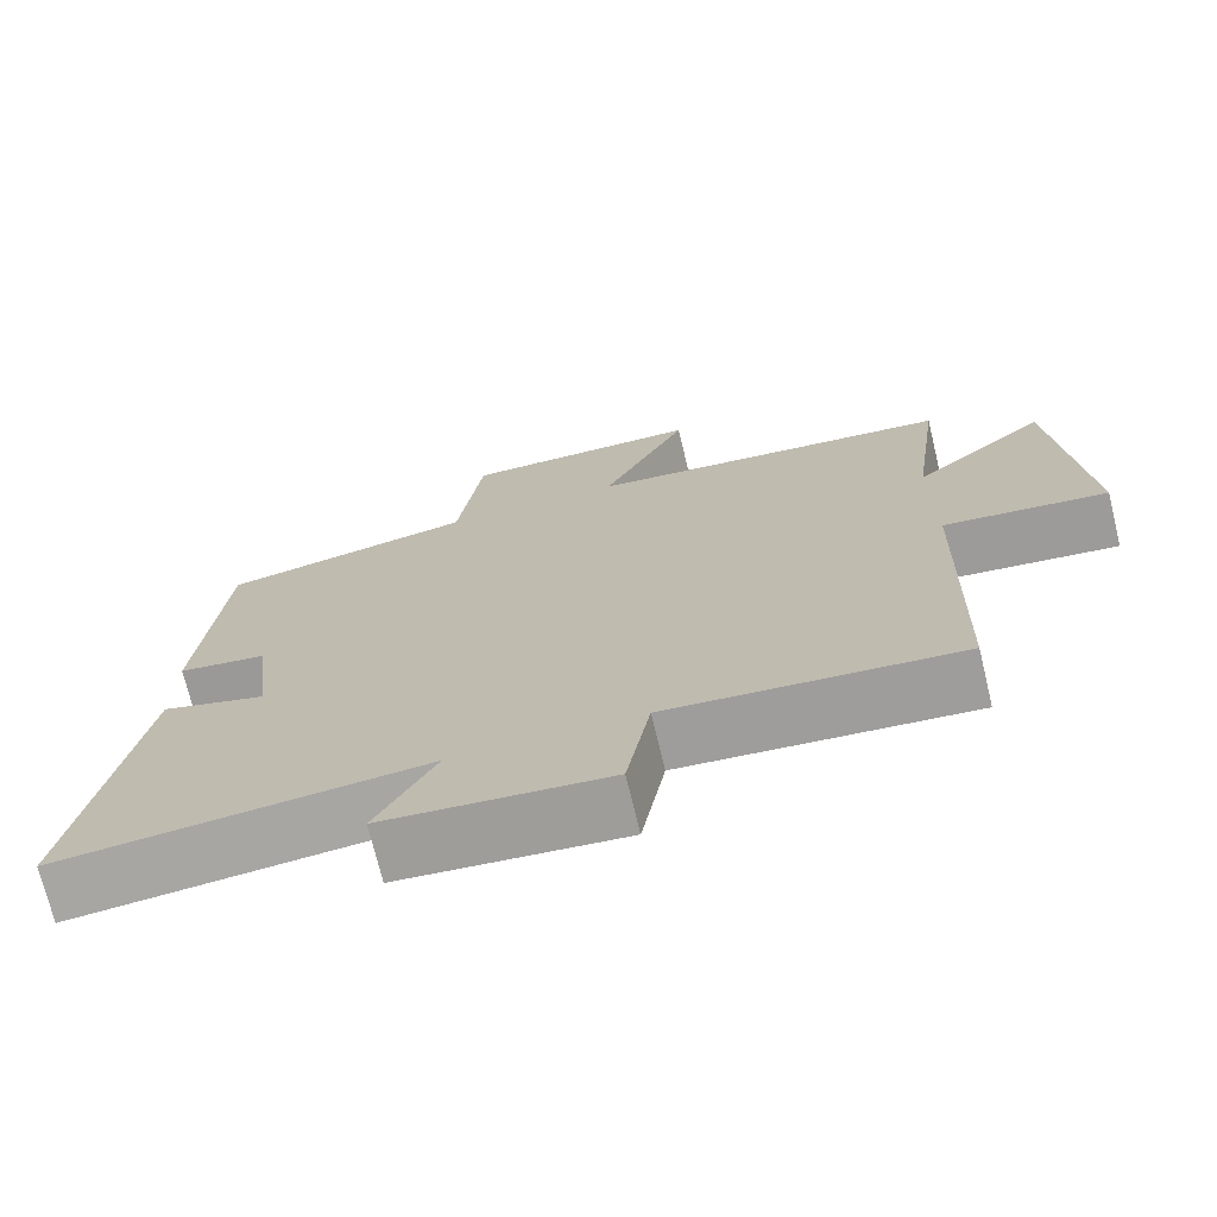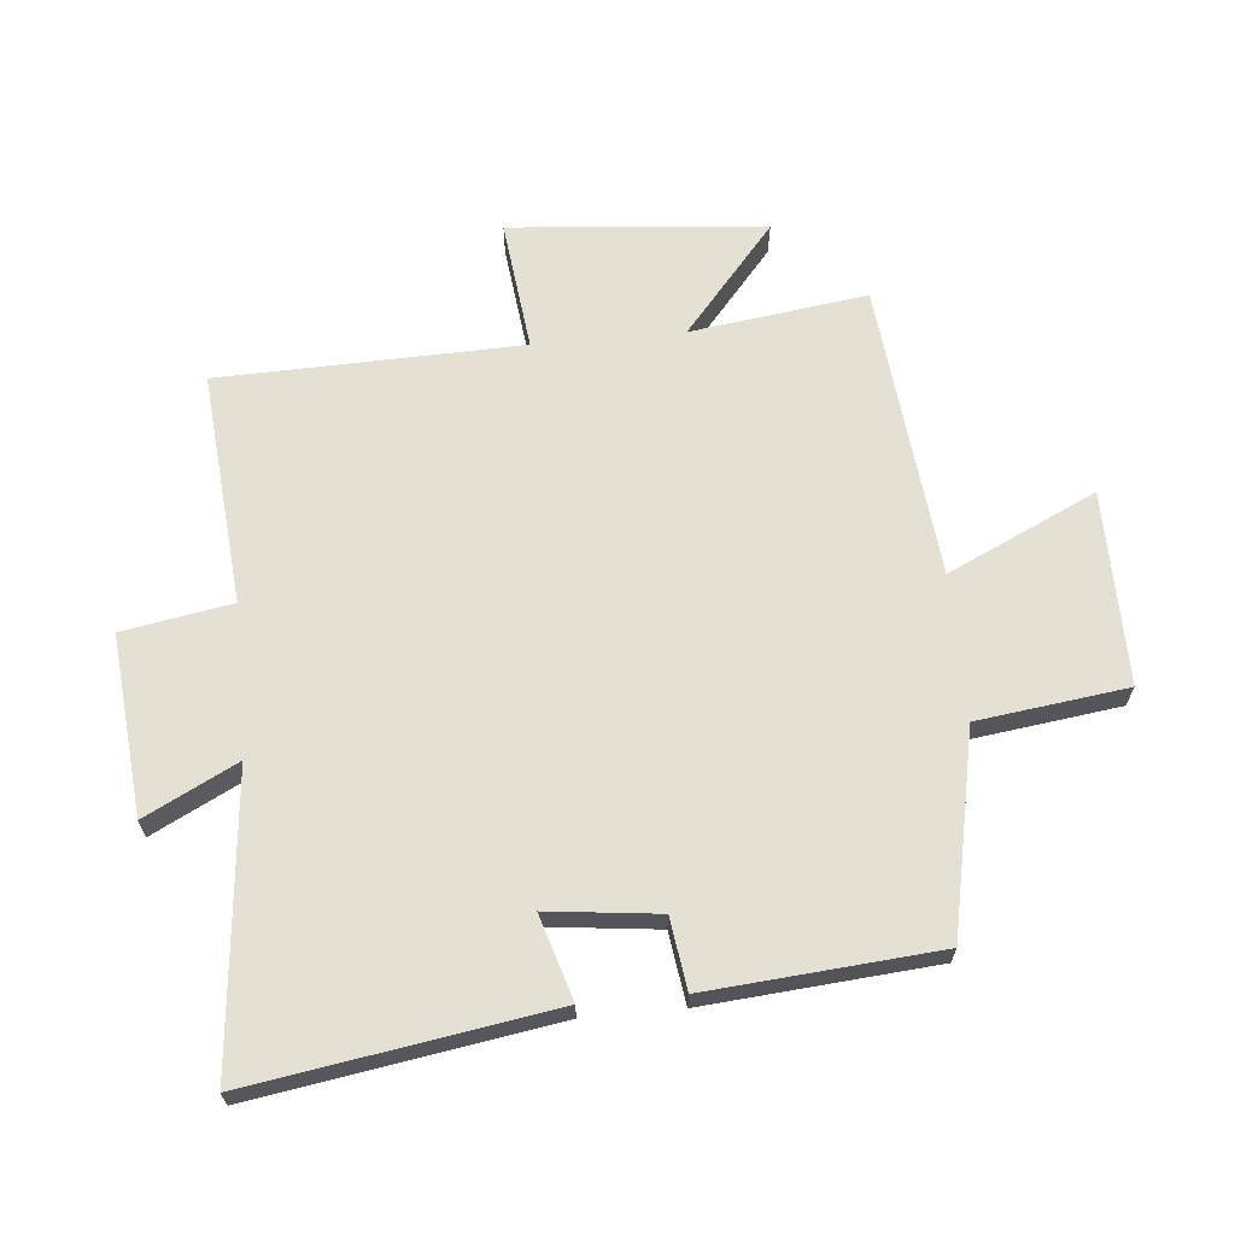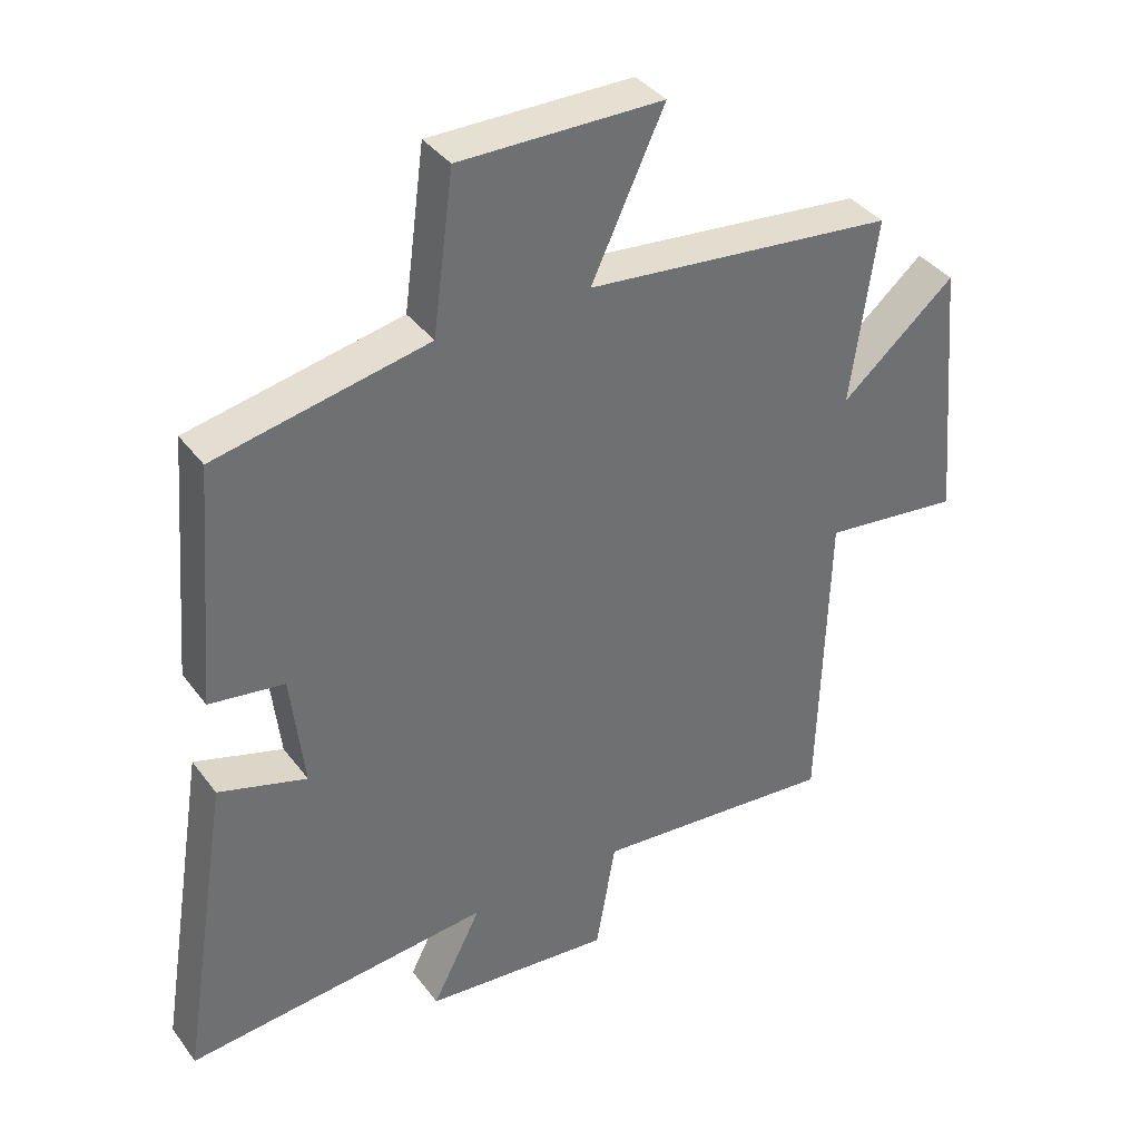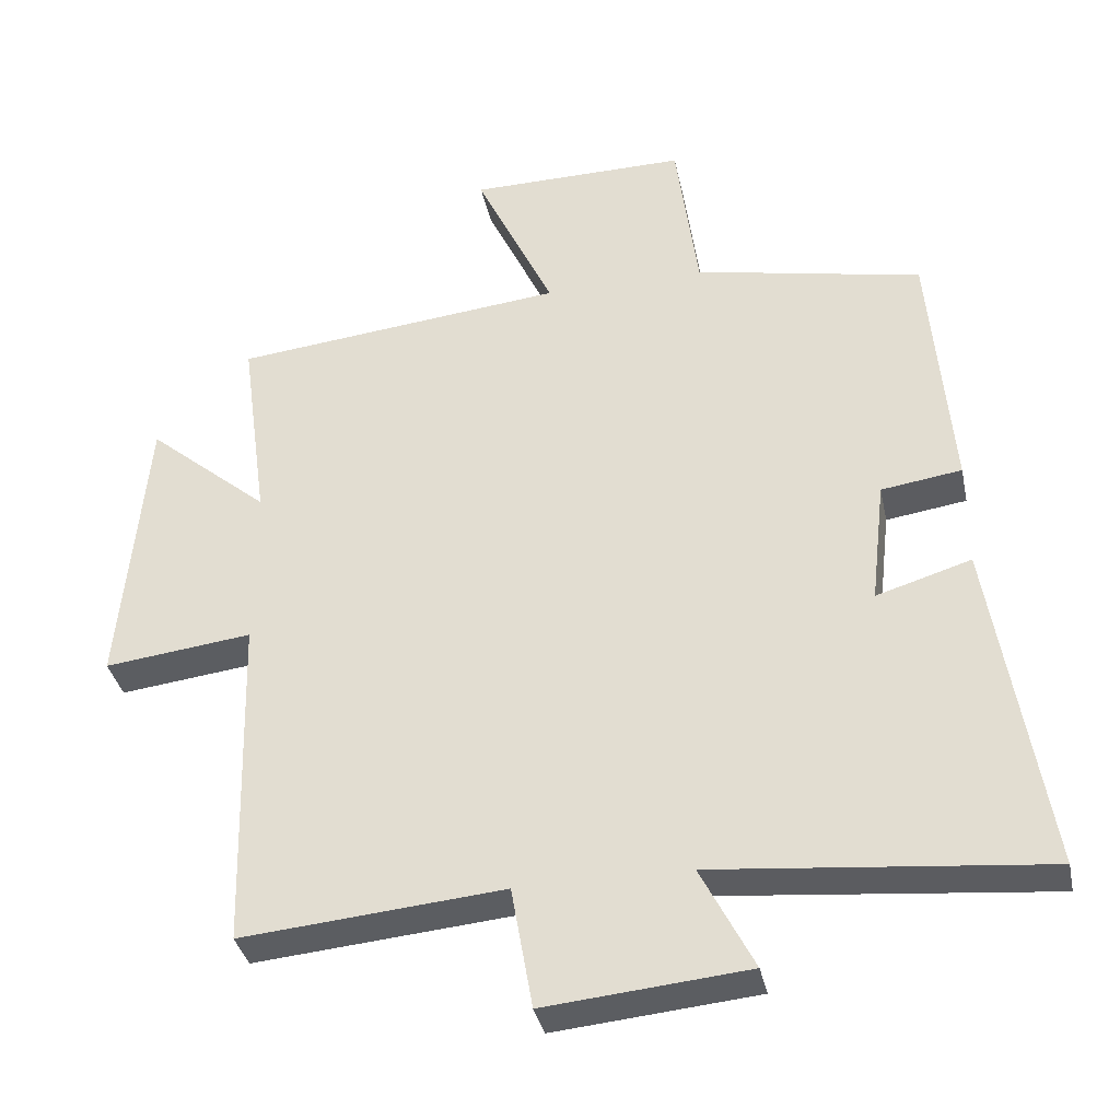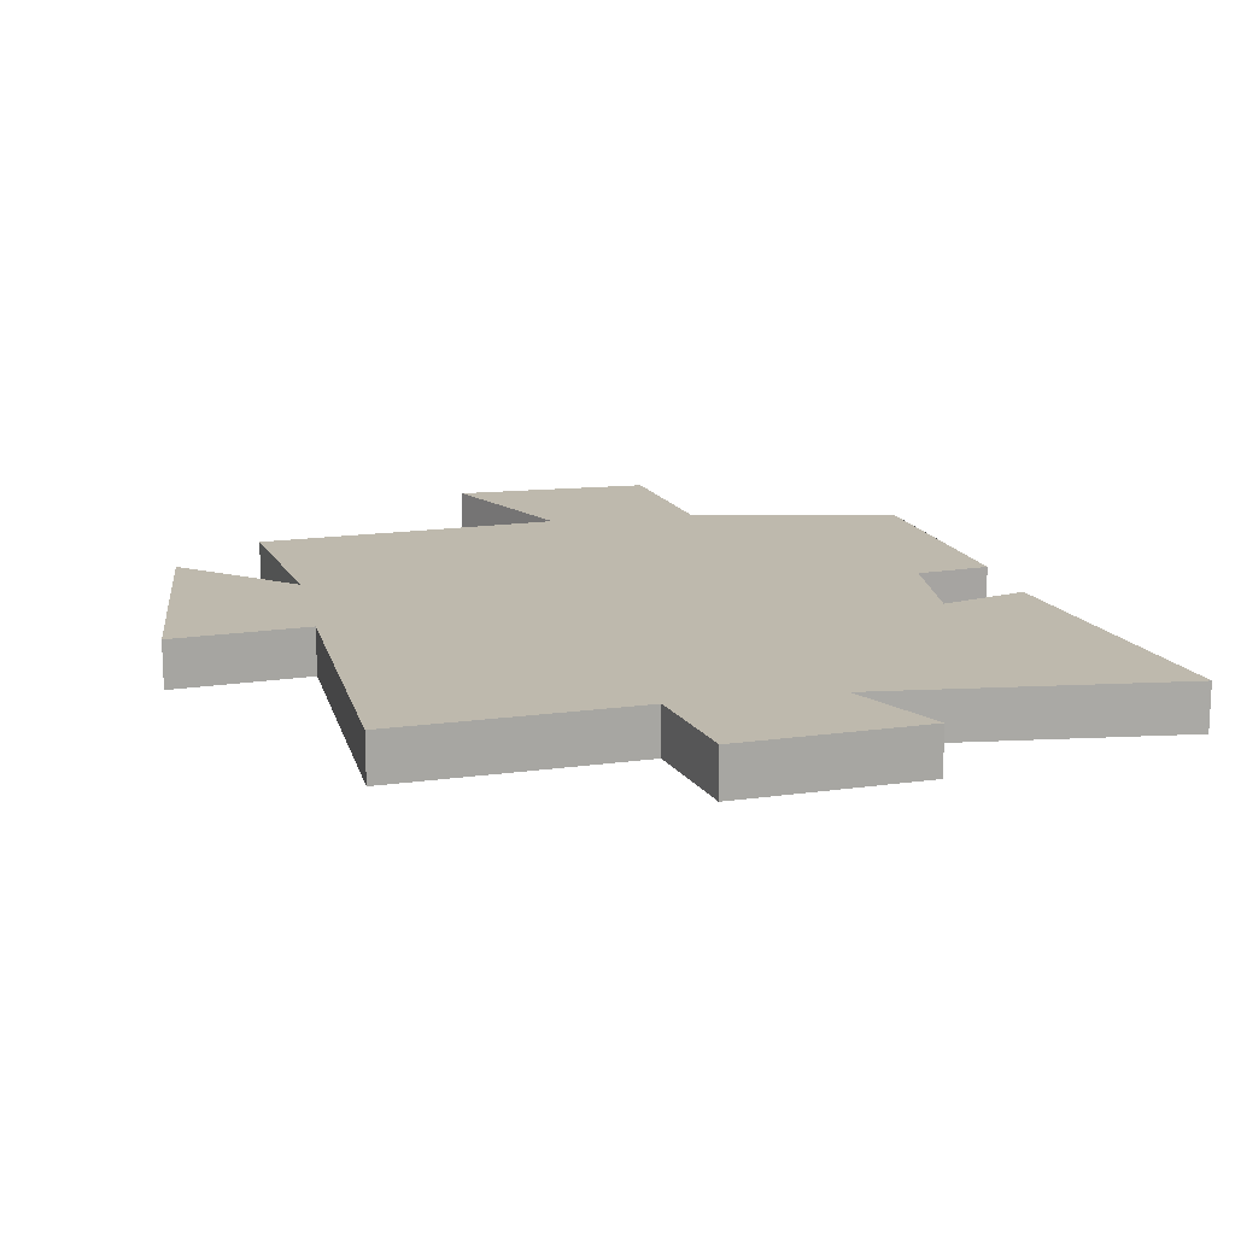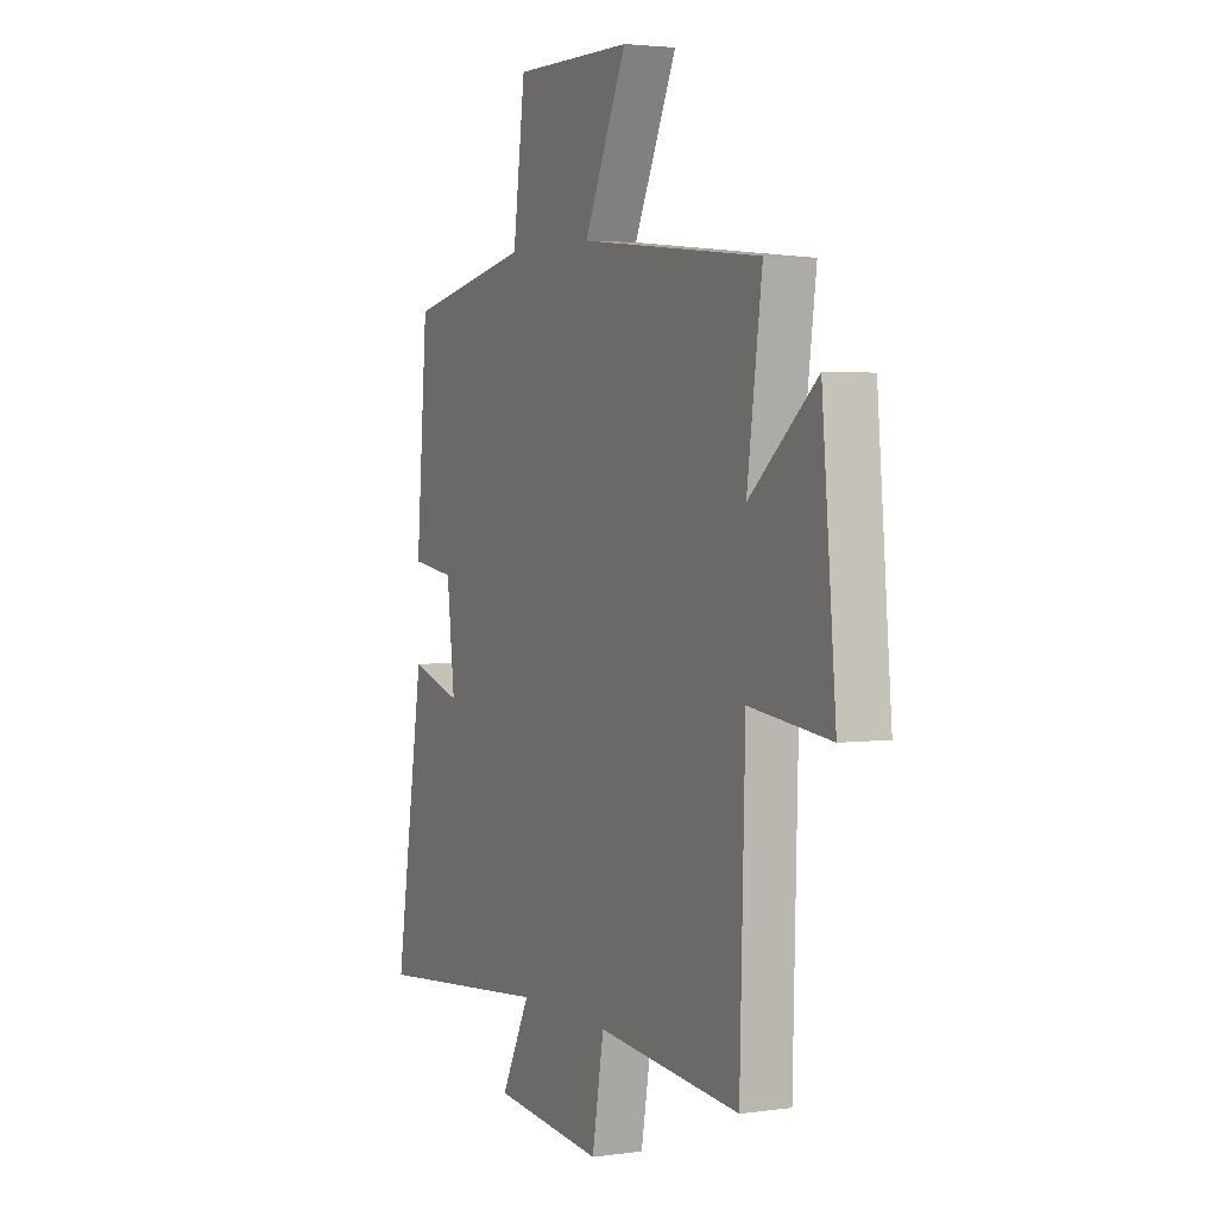
<metadata>
{"format":"obj","ext":"obj","renderer":"f3d","projection":"perspective","resolution":1024,"background":"white","views":[{"elev":-72.5,"azim":13.6,"up":"+Z"},{"elev":65.9,"azim":-95.3,"up":"+Y"},{"elev":37.8,"azim":-32.3,"up":"+Z"},{"elev":-36.0,"azim":-168.2,"up":"+Z"},{"elev":15.1,"azim":168.2,"up":"+Y"},{"elev":3.1,"azim":64.3,"up":"+Z"}]}
</metadata>
<code>
v 0.487 0.07 -0.532
v 0.122 0.07 -0.5
v 0.092 0.07 -0.671
v -0.19 0.07 -0.645
v -0.116 0.07 -0.5
v -0.575 0.07 -0.545
v -0.5 0.07 -0.076
v -0.368 0.07 -0.116
v -0.388 0.07 0.058
v -0.5 0.07 0.074
v -0.47 0.07 0.435
v -0.152 0.07 0.5
v -0.121 0.07 0.735
v 0.183 0.07 0.733
v 0.074 0.07 0.5
v 0.538 0.07 0.452
v 0.5 0.07 0.175
v 0.67 0.07 0.319
v 0.706 0.07 -0.081
v 0.5 0.07 -0.057
v 0.487 0 -0.532
v 0.122 0 -0.5
v 0.092 0 -0.671
v -0.19 0 -0.645
v -0.116 0 -0.5
v -0.575 0 -0.545
v -0.5 0 -0.076
v -0.368 0 -0.116
v -0.388 0 0.058
v -0.5 0 0.074
v -0.47 0 0.435
v -0.152 0 0.5
v -0.121 0 0.735
v 0.183 0 0.733
v 0.074 0 0.5
v 0.538 0 0.452
v 0.5 0 0.175
v 0.67 0 0.319
v 0.706 0 -0.081
v 0.5 0 -0.057
f 17 18 19 20
f 17 20 1 2
f 15 16 17 2
f 12 13 14 15
f 11 12 15
f 10 11 15
f 9 10 15
f 15 2 3
f 9 15 3
f 8 9 3
f 5 6 7 8
f 5 8 3
f 3 4 5
f 40 39 38 37
f 22 21 40 37
f 22 37 36 35
f 35 34 33 32
f 35 32 31
f 35 31 30
f 35 30 29
f 23 22 35
f 23 35 29
f 23 29 28
f 28 27 26 25
f 23 28 25
f 25 24 23
f 1 21 22 2
f 2 22 23 3
f 3 23 24 4
f 4 24 25 5
f 5 25 26 6
f 6 26 27 7
f 7 27 28 8
f 8 28 29 9
f 9 29 30 10
f 10 30 31 11
f 11 31 32 12
f 12 32 33 13
f 13 33 34 14
f 14 34 35 15
f 15 35 36 16
f 16 36 37 17
f 17 37 38 18
f 18 38 39 19
f 19 39 40 20
f 20 40 21 1

</code>
